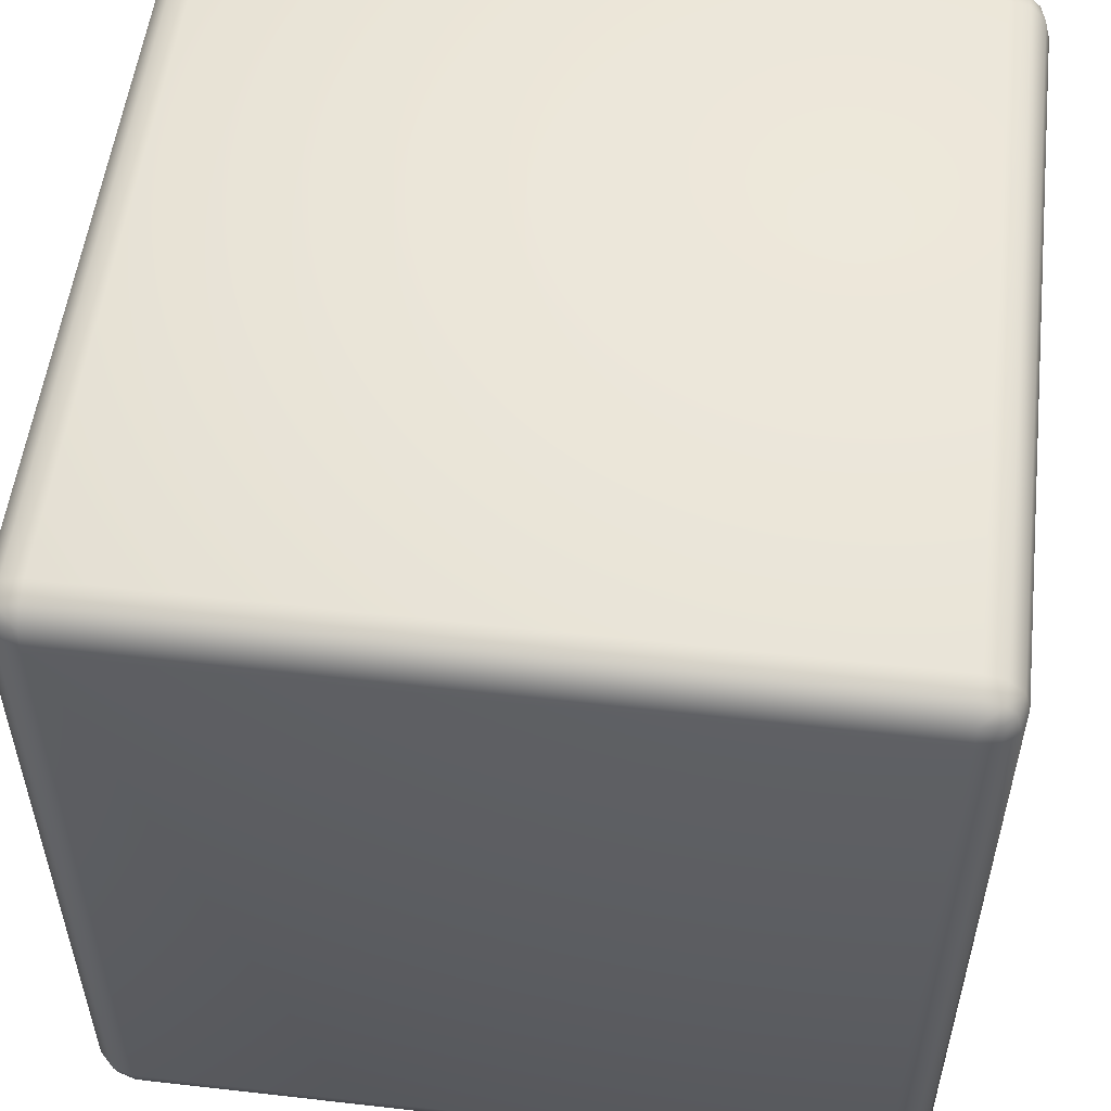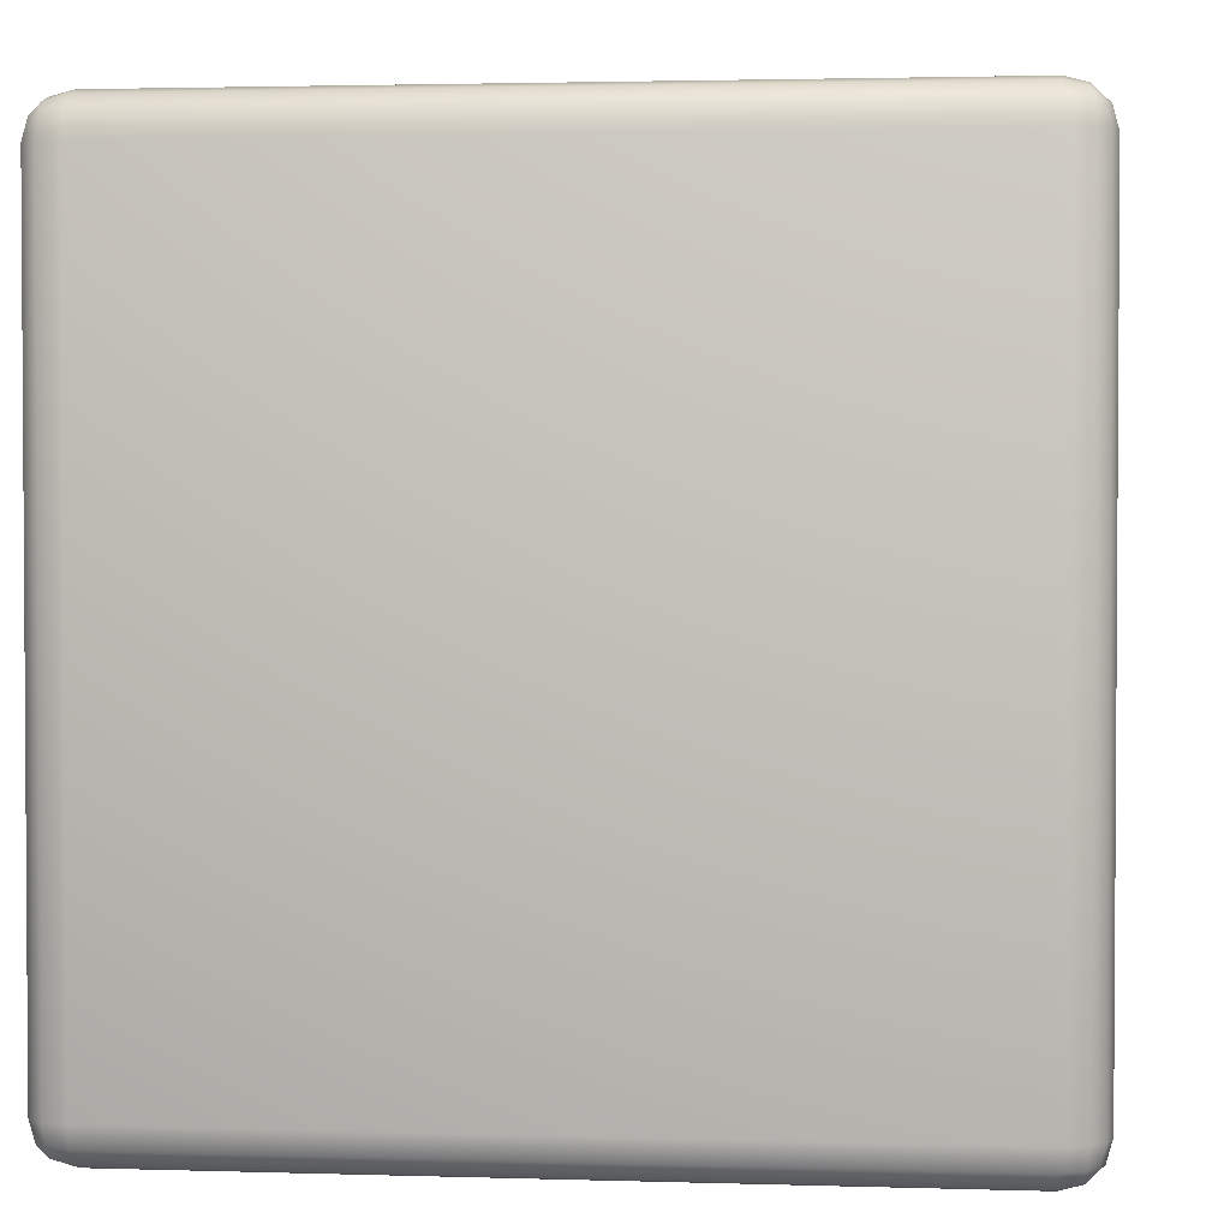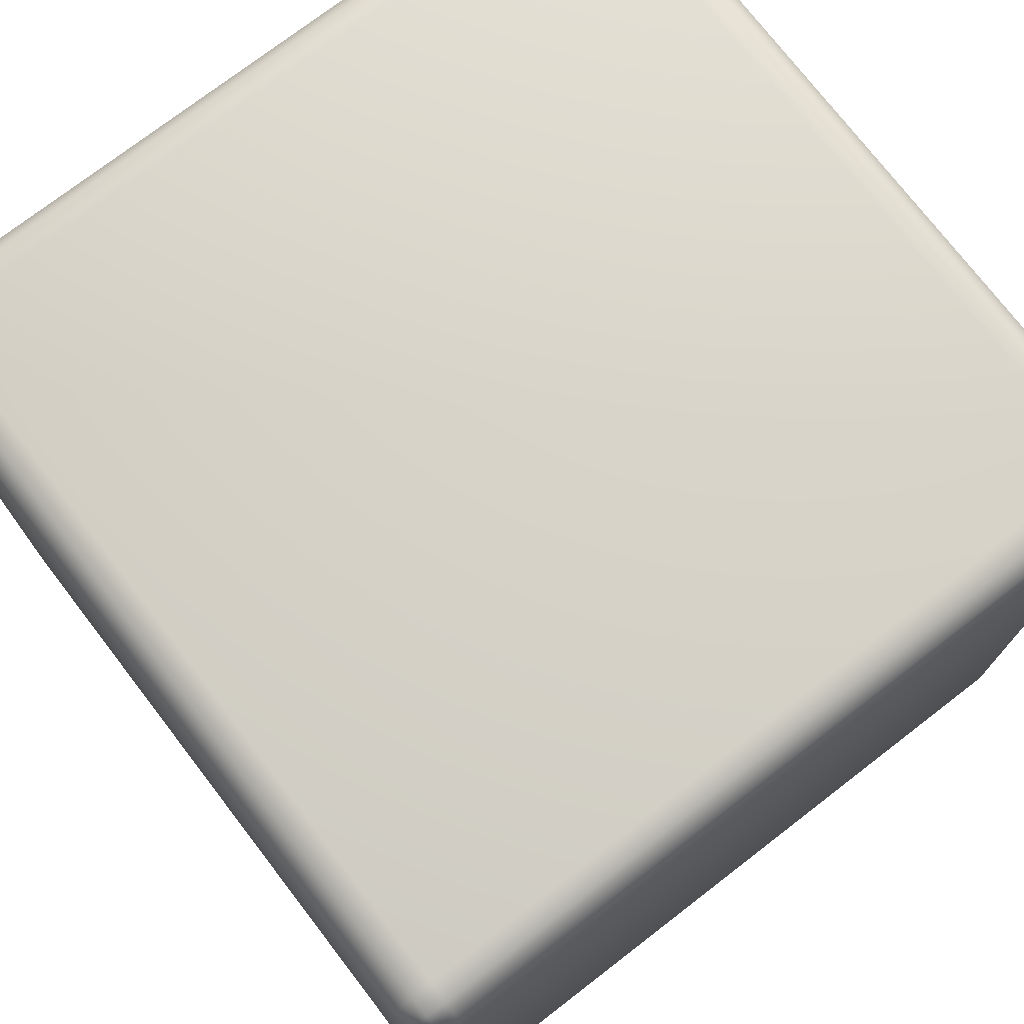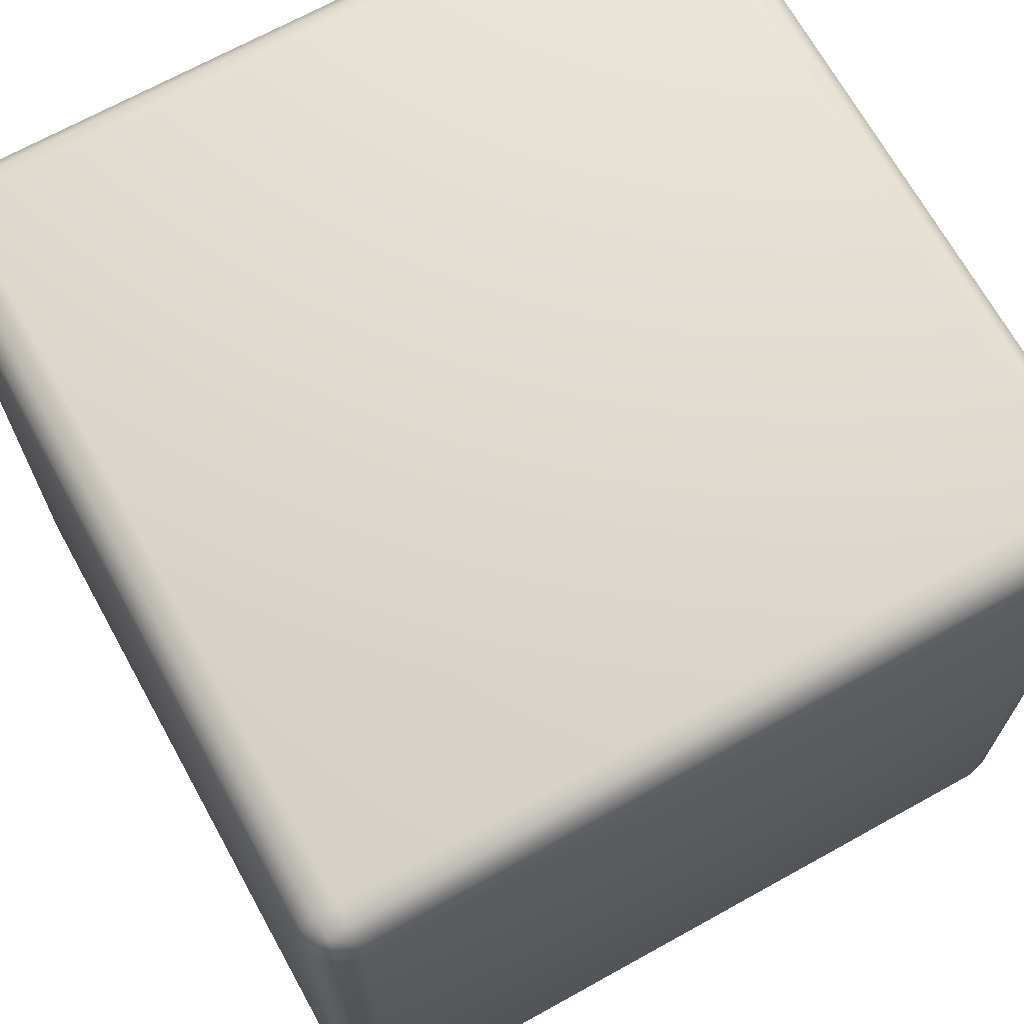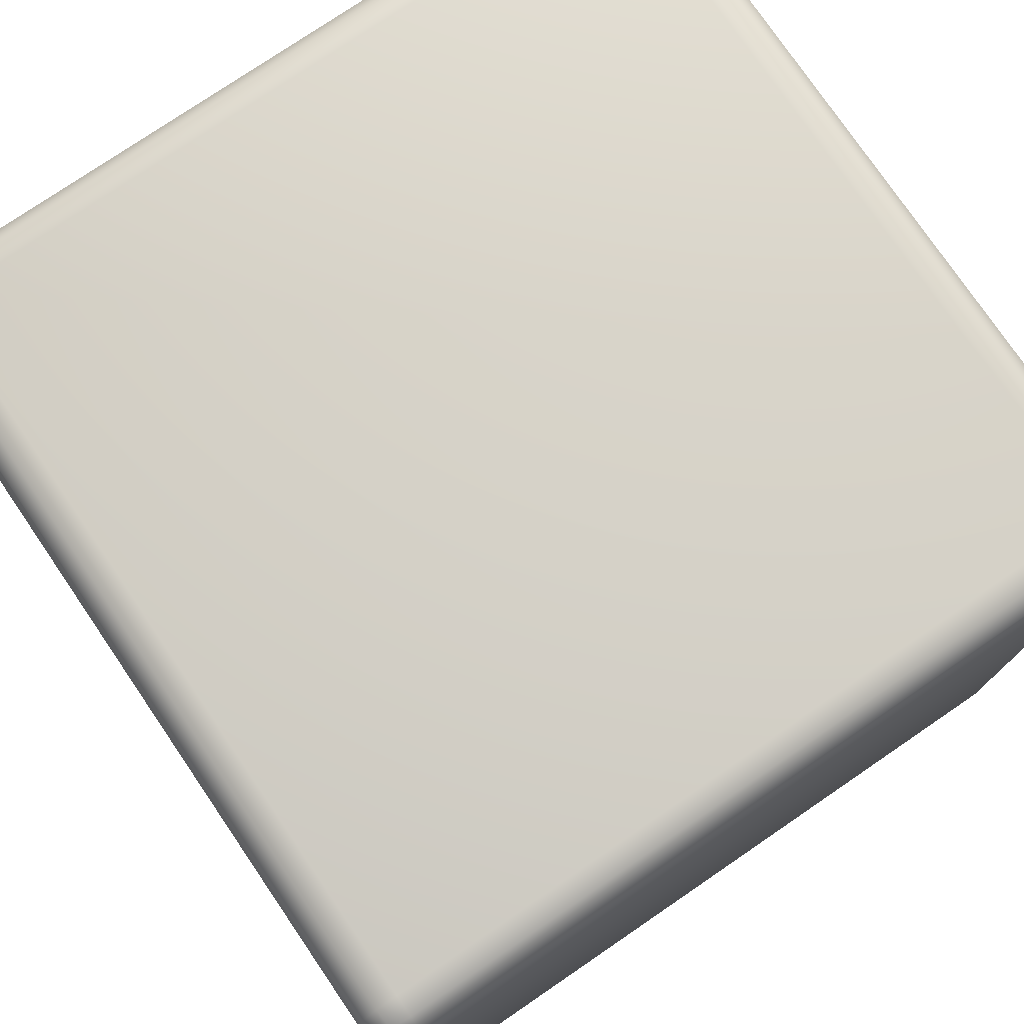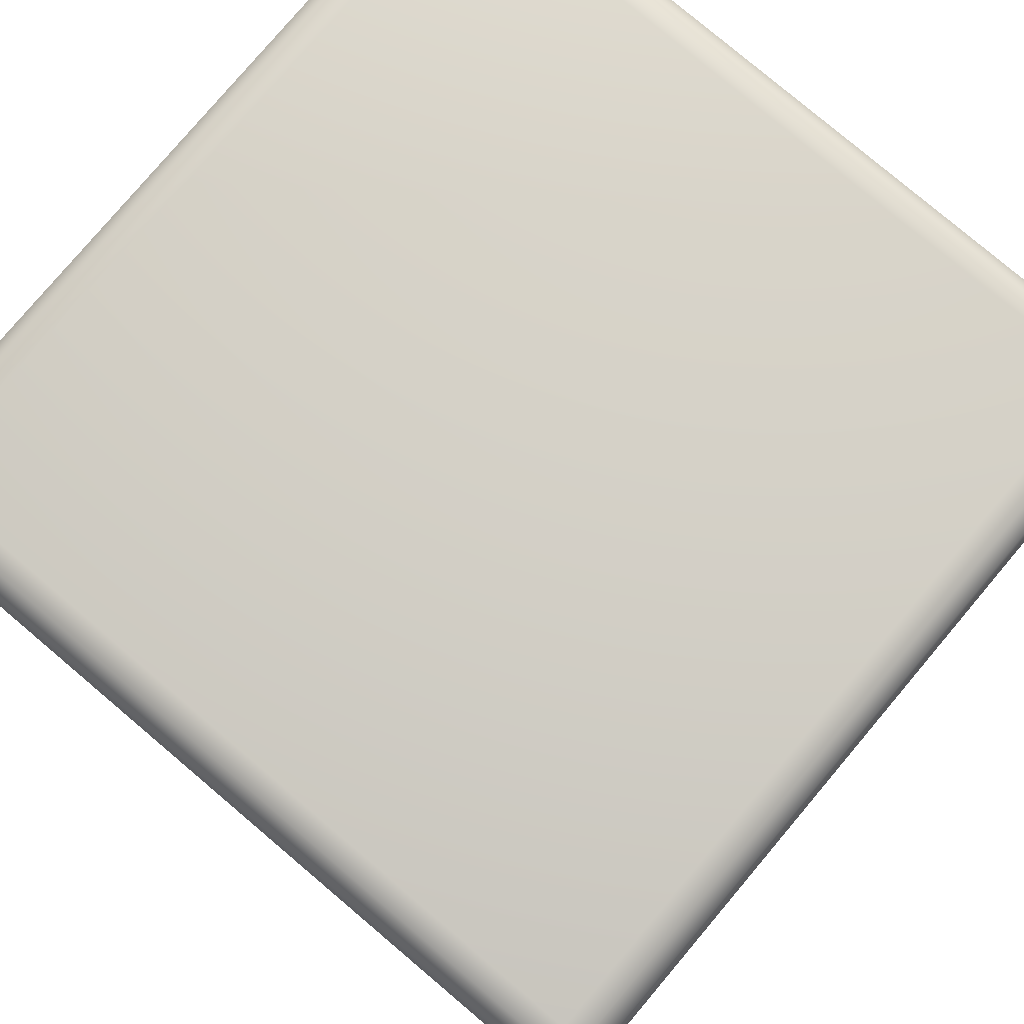
<metadata>
{"format":"obj","ext":"obj","renderer":"f3d","projection":"perspective","resolution":1024,"background":"white","views":[{"elev":53.8,"azim":96.9,"up":"+Y"},{"elev":2.3,"azim":96.3,"up":"+Y"},{"elev":74.9,"azim":-37.6,"up":"+Z"},{"elev":69.1,"azim":-29.0,"up":"+Y"},{"elev":76.9,"azim":55.7,"up":"+Y"},{"elev":79.5,"azim":130.2,"up":"+Y"}]}
</metadata>
<code>
o Rubiks_Cube_Cube.011_Rubiks_Cube_Cube.018
v 2.899 0.9479 -2.986
v 1.101 0.8973 -3
v 1.101 0.9479 -2.986
v 1.051 0 -2.986
v 1.014 0.8973 -2.949
v 1.051 0.8973 -2.986
v 2.949 0 -2.986
v 2.899 0.8973 -3
v 2.949 0.8973 -2.986
v 1.014 0 -1.051
v 1.051 0.8973 -1.014
v 1.014 0.8973 -1.051
v 2.986 0.9479 -1.101
v 3 0.8973 -2.899
v 2.986 0.9479 -2.899
v 2.899 0.9851 -2.949
v 1.101 0.9851 -2.949
v 2.899 0.9986 -2.899
v 1.101 0.9986 -2.899
v 1.051 0.9851 -1.101
v 1.101 0.9986 -1.101
v 2.986 0 -2.949
v 2.986 0.8973 -2.949
v 2.899 0.9986 -1.101
v 2.949 0.9851 -2.899
v 1.101 0 -3
v 1.014 0 -2.949
v 1 0.8973 -2.899
v 3 0 -2.899
v 1.051 0 -1.014
v 1.101 0.8973 -1
v 1.014 0.9479 -2.899
v 1.053 0.9719 -2.947
v 1.027 0.9457 -2.947
v 1.101 0.9479 -1.014
v 2.899 0.8973 -1
v 2.899 0.9479 -1.014
v 2.986 0.8973 -1.051
v 2.949 0 -1.014
v 2.986 0 -1.051
v 1.051 0.9851 -2.899
v 2.947 0.9457 -2.973
v 2.973 0.9457 -2.947
v 2.947 0.9719 -2.947
v 1.053 0.9457 -2.973
v 2.949 0.8973 -1.014
v 2.899 0 -1
v 1.101 0.9851 -1.051
v 2.899 0.9851 -1.051
v 1.053 0.9719 -1.053
v 1.027 0.9457 -1.053
v 1.053 0.9457 -1.027
v 1.014 0.9479 -1.101
v 2.973 0.9457 -1.053
v 2.947 0.9719 -1.053
v 2.947 0.9457 -1.027
v 2.949 0.9851 -1.101
v 1 0.8973 -1.101
v 3 0.8973 -1.101
v 3 0 -1.101
v 1.101 0 -1
v 2.899 0 -3
v 1 0 -2.899
v 1 0 -1.101
v 1.101 -0.8973 -3
v 2.899 -0.9479 -2.986
v 1.101 -0.9479 -2.986
v 1.014 -0.8973 -2.949
v 1.051 -0.8973 -2.986
v 2.899 -0.8973 -3
v 2.949 -0.8973 -2.986
v 1.051 -0.8973 -1.014
v 1.014 -0.8973 -1.051
v 3 -0.8973 -2.899
v 2.986 -0.9479 -1.101
v 2.986 -0.9479 -2.899
v 2.899 -0.9851 -2.949
v 1.101 -0.9851 -2.949
v 2.899 -0.9986 -2.899
v 1.101 -0.9986 -2.899
v 1.051 -0.9851 -1.101
v 1.101 -0.9986 -1.101
v 2.986 -0.8973 -2.949
v 2.949 -0.9851 -2.899
v 2.899 -0.9986 -1.101
v 1 -0.8973 -2.899
v 1.101 -0.8973 -1
v 1.014 -0.9479 -2.899
v 1.053 -0.9719 -2.947
v 1.051 -0.9851 -2.899
v 2.899 -0.8973 -1
v 1.101 -0.9479 -1.014
v 2.899 -0.9479 -1.014
v 2.986 -0.8973 -1.051
v 2.947 -0.9457 -2.973
v 2.947 -0.9719 -2.947
v 2.973 -0.9457 -2.947
v 1.027 -0.9457 -2.947
v 1.053 -0.9457 -2.973
v 2.949 -0.8973 -1.014
v 1.101 -0.9851 -1.051
v 2.899 -0.9851 -1.051
v 1.053 -0.9719 -1.053
v 1.053 -0.9457 -1.027
v 1.027 -0.9457 -1.053
v 1.014 -0.9479 -1.101
v 2.973 -0.9457 -1.053
v 2.947 -0.9457 -1.027
v 2.947 -0.9719 -1.053
v 2.949 -0.9851 -1.101
v 1 -0.8973 -1.101
v 3 -0.8973 -1.101
f 1 2 3
f 4 5 6
f 7 8 9
f 10 11 12
f 13 14 15
f 16 3 17
f 18 17 19
f 19 20 21
f 22 9 23
f 24 25 18
f 26 6 2
f 27 28 5
f 29 23 14
f 30 31 11
f 32 33 34
f 1 9 8
f 35 36 37
f 32 5 28
f 38 39 40
f 6 3 2
f 17 41 19
f 23 42 43
f 44 43 42
f 23 15 14
f 25 16 18
f 15 44 25
f 1 44 42
f 3 33 17
f 33 45 34
f 46 47 39
f 5 45 6
f 48 37 49
f 21 49 24
f 50 51 52
f 11 51 12
f 35 11 31
f 53 50 20
f 20 48 21
f 54 55 56
f 49 57 24
f 46 54 56
f 37 55 49
f 46 37 36
f 12 53 58
f 13 38 59
f 14 60 29
f 36 61 47
f 2 62 26
f 13 55 54
f 21 18 19
f 58 63 64
f 35 50 52
f 41 53 20
f 32 58 53
f 57 15 25
f 64 12 58
f 59 40 60
f 65 66 67
f 68 4 69
f 70 7 71
f 72 10 73
f 74 75 76
f 67 77 78
f 78 79 80
f 81 80 82
f 71 22 83
f 84 85 79
f 69 26 65
f 86 27 68
f 83 29 74
f 87 30 72
f 88 89 90
f 71 66 70
f 91 92 93
f 68 88 86
f 39 94 40
f 67 69 65
f 90 78 80
f 83 95 71
f 96 95 97
f 76 83 74
f 77 84 79
f 96 76 84
f 66 96 77
f 89 67 78
f 89 98 99
f 47 100 39
f 69 98 68
f 93 101 102
f 102 82 85
f 103 104 105
f 73 104 72
f 72 92 87
f 103 106 81
f 101 81 82
f 107 108 109
f 110 102 85
f 100 107 94
f 109 93 102
f 93 100 91
f 106 73 111
f 94 75 112
f 60 74 29
f 61 91 47
f 62 65 26
f 75 109 110
f 79 82 80
f 63 111 64
f 92 103 101
f 106 90 81
f 111 88 106
f 76 110 84
f 73 64 111
f 40 112 60
f 1 8 2
f 4 27 5
f 7 62 8
f 10 30 11
f 13 59 14
f 16 1 3
f 18 16 17
f 19 41 20
f 22 7 9
f 24 57 25
f 26 4 6
f 27 63 28
f 29 22 23
f 30 61 31
f 32 41 33
f 1 42 9
f 35 31 36
f 32 34 5
f 38 46 39
f 6 45 3
f 17 33 41
f 23 9 42
f 23 43 15
f 25 44 16
f 15 43 44
f 1 16 44
f 3 45 33
f 46 36 47
f 5 34 45
f 48 35 37
f 21 48 49
f 11 52 51
f 35 52 11
f 53 51 50
f 20 50 48
f 49 55 57
f 46 38 54
f 37 56 55
f 46 56 37
f 12 51 53
f 13 54 38
f 14 59 60
f 36 31 61
f 2 8 62
f 13 57 55
f 21 24 18
f 58 28 63
f 35 48 50
f 41 32 53
f 32 28 58
f 57 13 15
f 64 10 12
f 59 38 40
f 65 70 66
f 68 27 4
f 70 62 7
f 72 30 10
f 74 112 75
f 67 66 77
f 78 77 79
f 81 90 80
f 71 7 22
f 84 110 85
f 69 4 26
f 86 63 27
f 83 22 29
f 87 61 30
f 88 98 89
f 71 95 66
f 91 87 92
f 68 98 88
f 39 100 94
f 67 99 69
f 90 89 78
f 83 97 95
f 76 97 83
f 77 96 84
f 96 97 76
f 66 95 96
f 89 99 67
f 47 91 100
f 69 99 98
f 93 92 101
f 102 101 82
f 73 105 104
f 72 104 92
f 103 105 106
f 101 103 81
f 110 109 102
f 100 108 107
f 109 108 93
f 93 108 100
f 106 105 73
f 94 107 75
f 60 112 74
f 61 87 91
f 62 70 65
f 75 107 109
f 79 85 82
f 63 86 111
f 92 104 103
f 106 88 90
f 111 86 88
f 76 75 110
f 73 10 64
f 40 94 112

</code>
